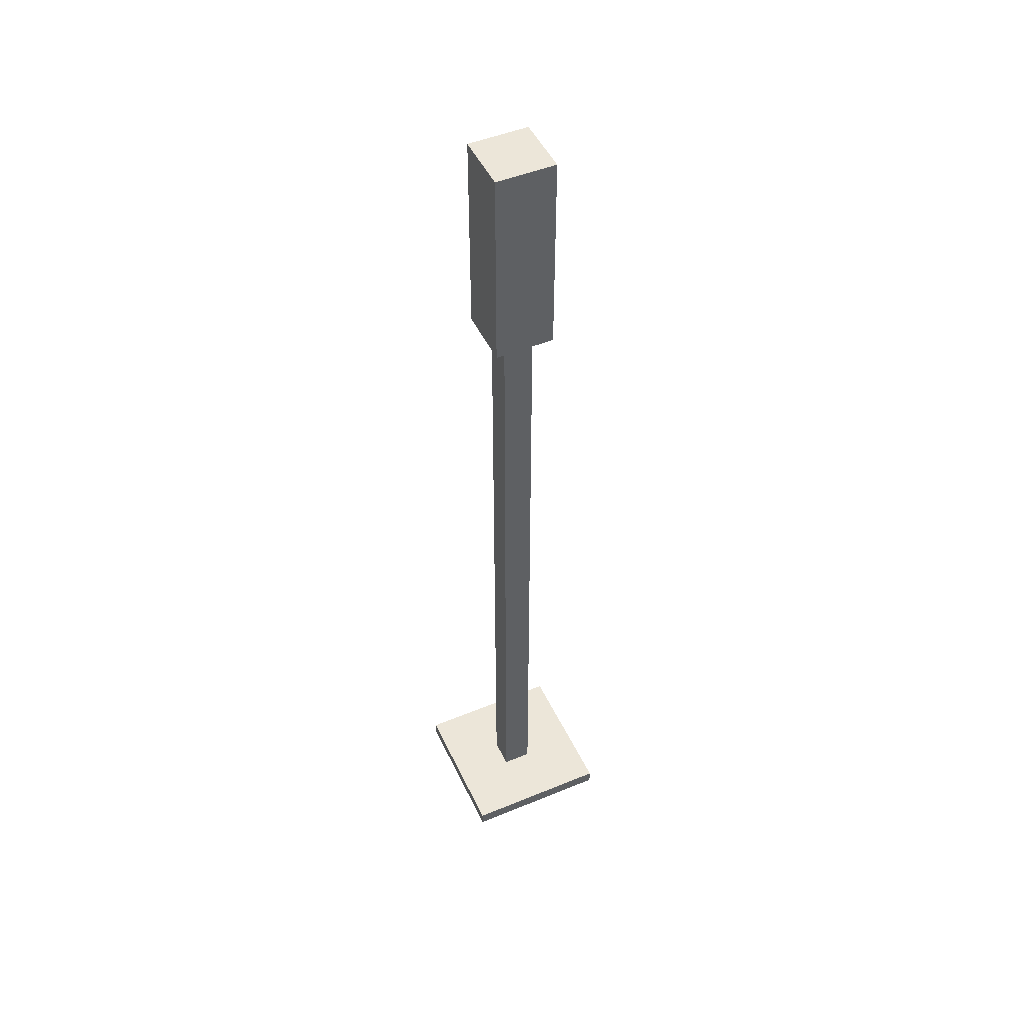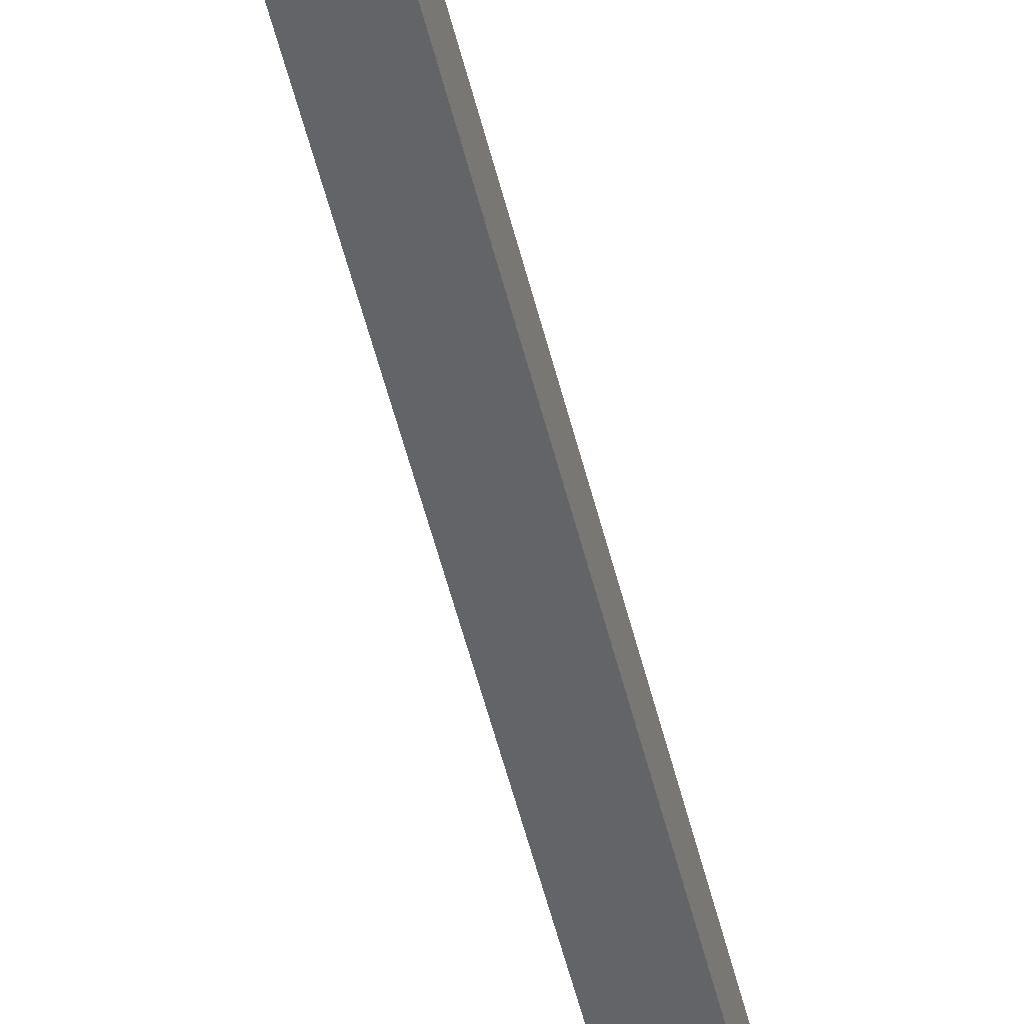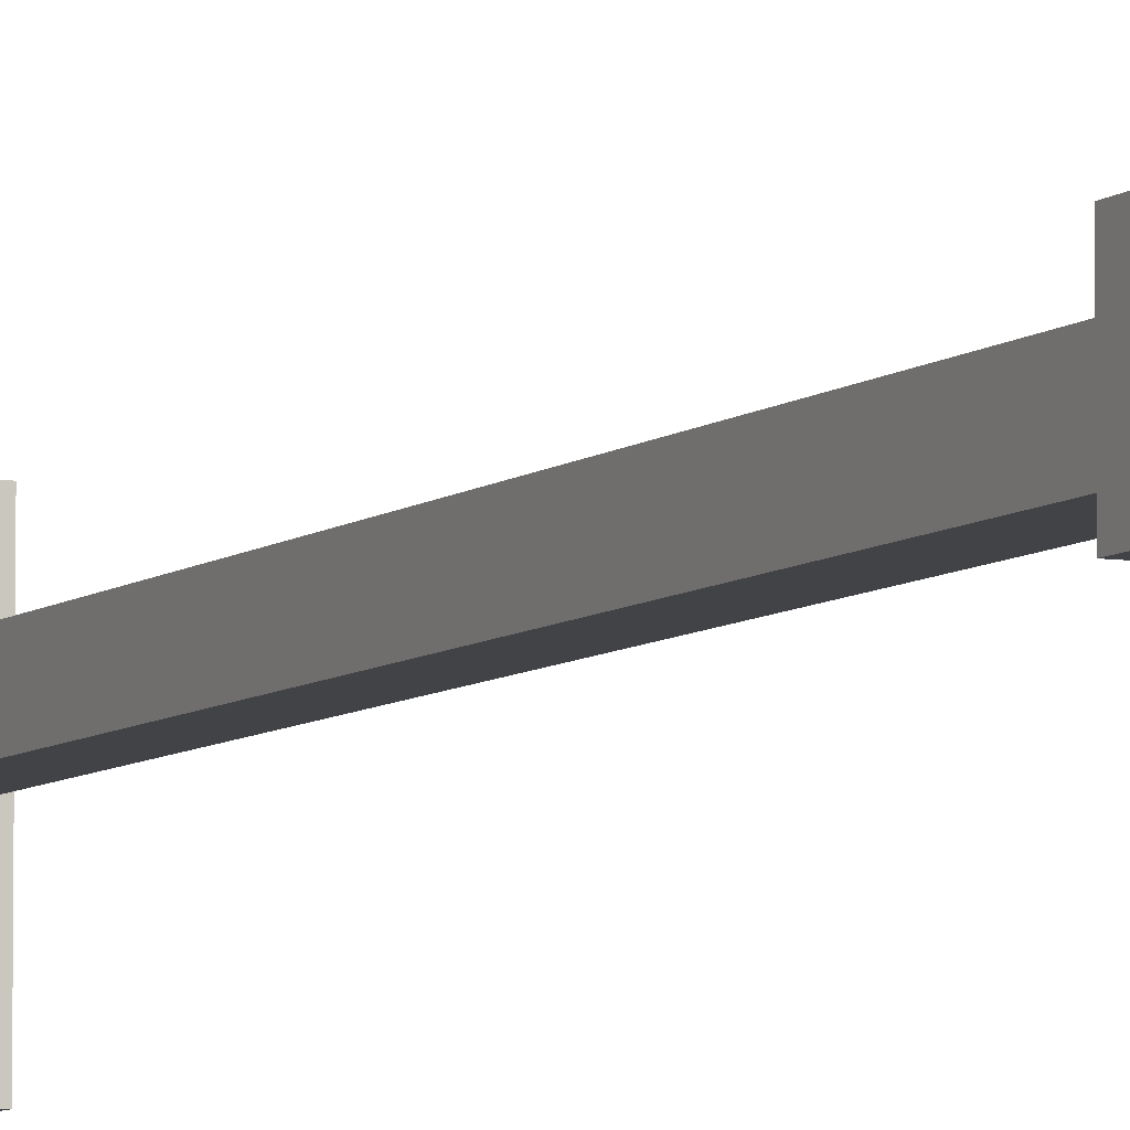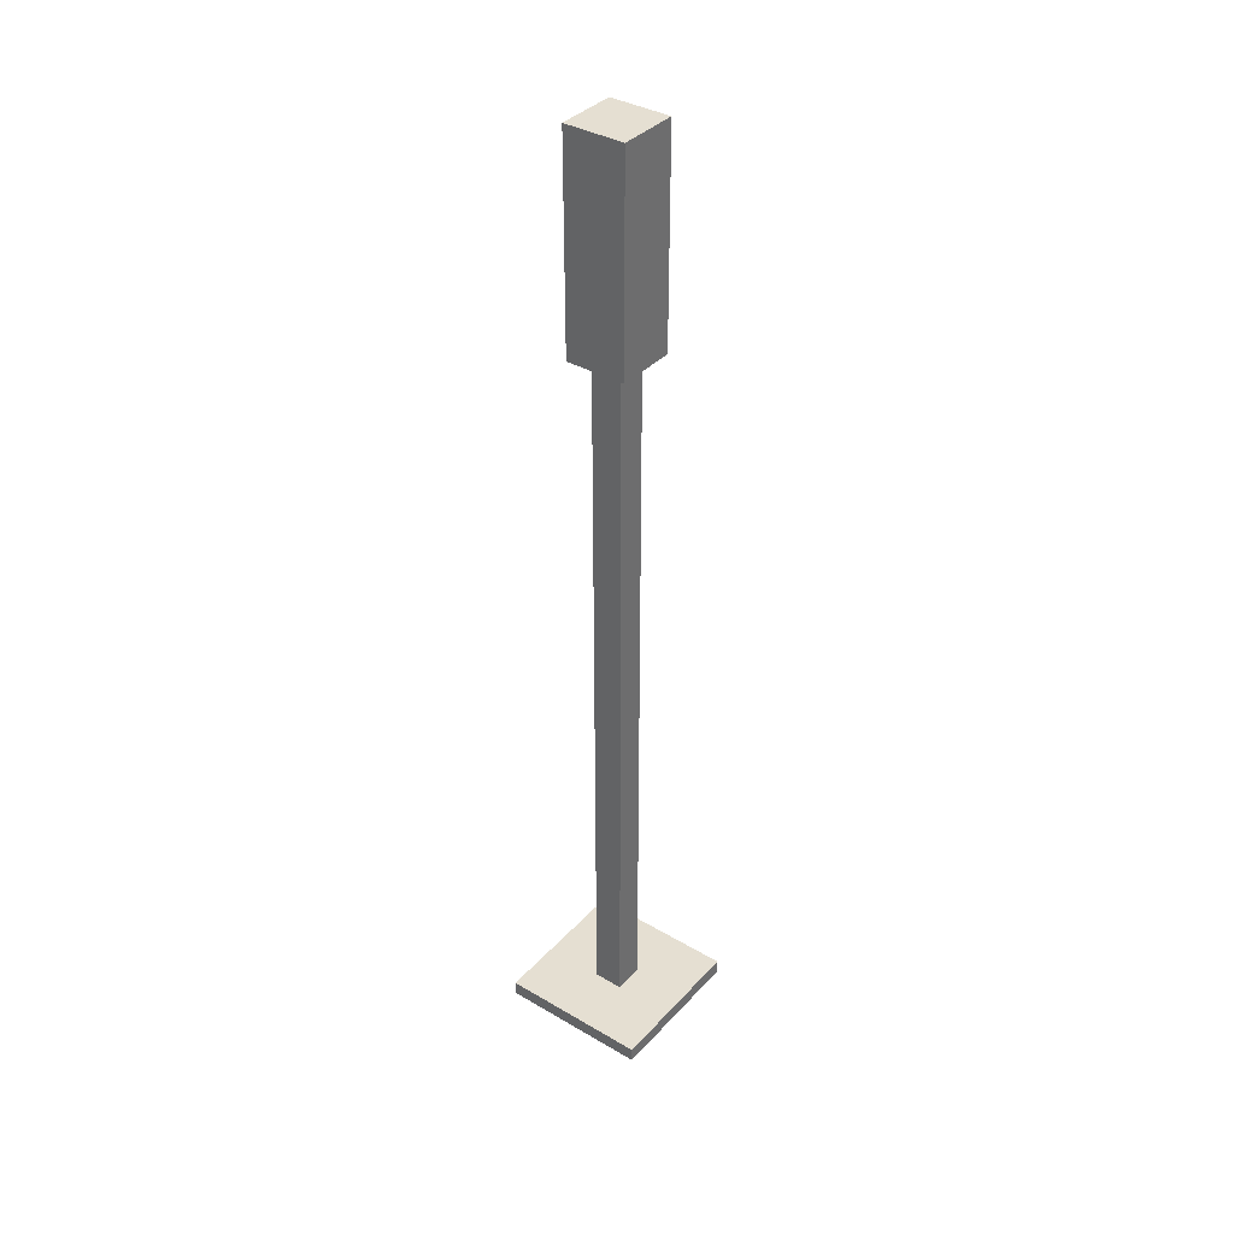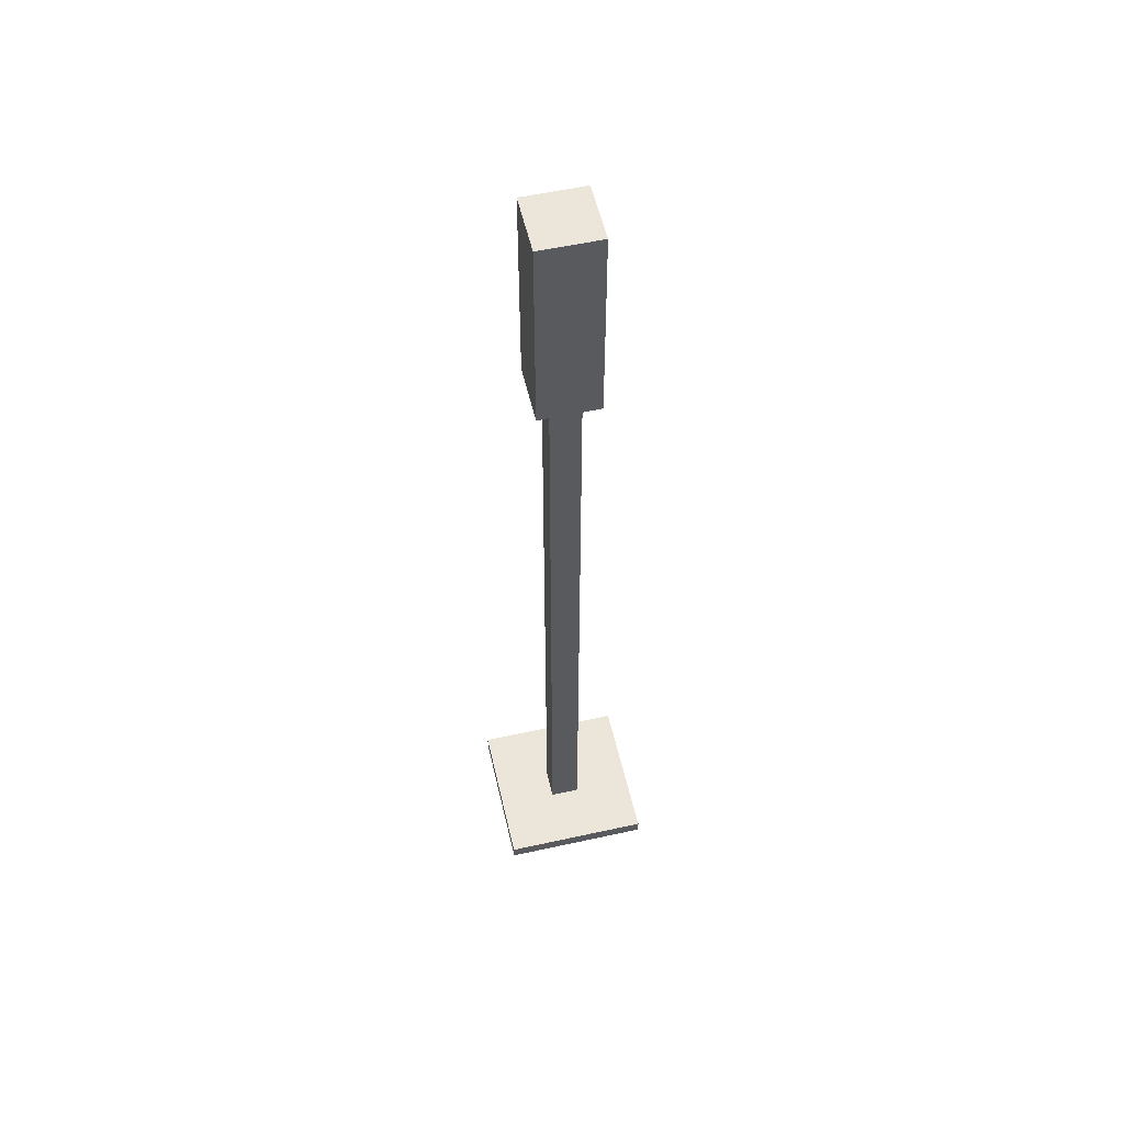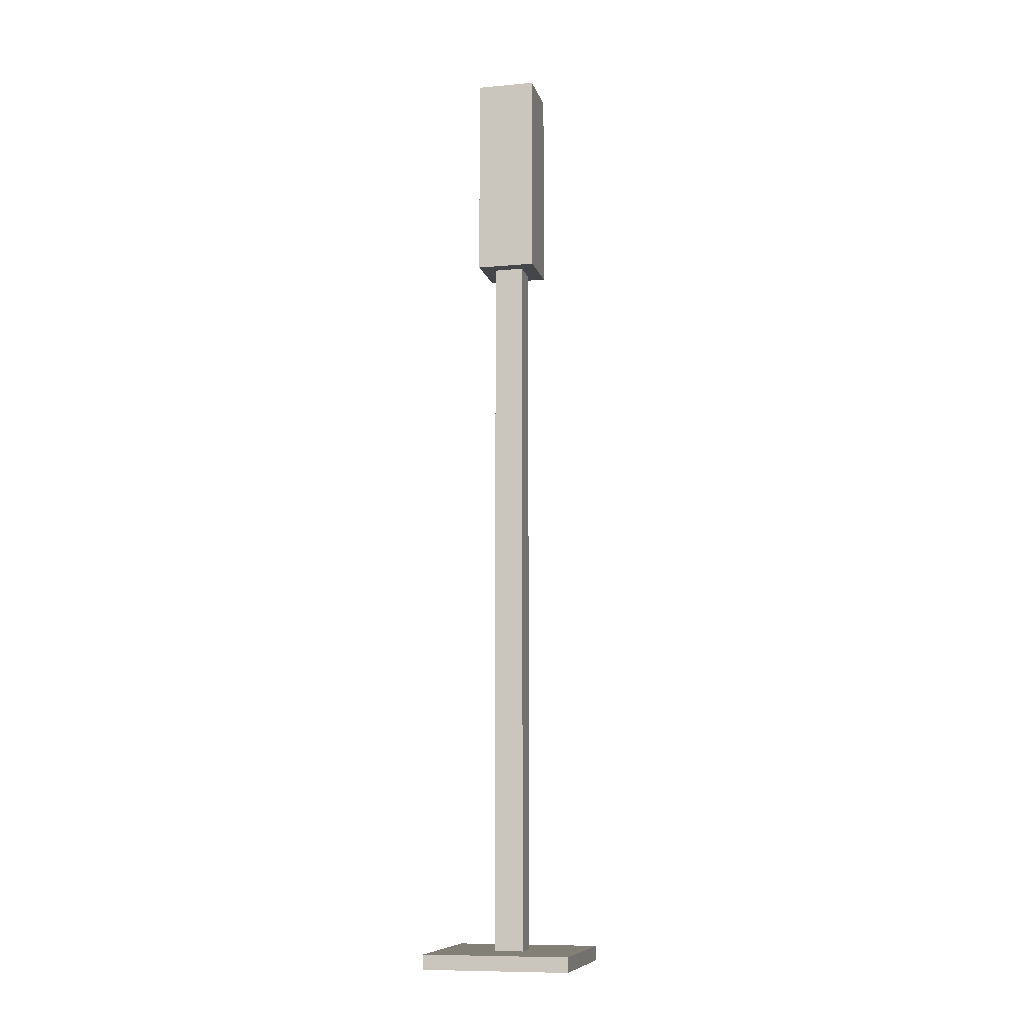
<metadata>
{"format":"obj","ext":"obj","renderer":"f3d","projection":"perspective","resolution":1024,"background":"white","views":[{"elev":48.8,"azim":-24.6,"up":"+Y"},{"elev":-51.3,"azim":-166.6,"up":"+Z"},{"elev":-6.9,"azim":154.7,"up":"+Z"},{"elev":37.4,"azim":-53.1,"up":"+Y"},{"elev":55.7,"azim":167.0,"up":"+Y"},{"elev":-9.6,"azim":13.4,"up":"+Y"}]}
</metadata>
<code>
o
v -11.9 0.4 2.2
v -11.9 0.4 1.2
v -11.9 0.5 2.2
v -11.9 0.5 1.2
v -11.6 5.4 1.9
v -11.6 5.4 1.5
v -11.6 5.5 1.9
v -11.6 5.5 1.5
v -11.6 6.8 1.9
v -11.6 6.8 1.5
v -11.5 0.5 1.8
v -11.5 0.5 1.6
v -11.5 5.4 1.8
v -11.5 5.4 1.6
v -11.3 0.5 1.8
v -11.3 0.5 1.6
v -11.3 5.4 1.8
v -11.3 5.4 1.6
v -11.2 5.4 1.9
v -11.2 5.4 1.5
v -11.2 5.5 1.9
v -11.2 5.5 1.5
v -11.2 6.8 1.9
v -11.2 6.8 1.5
v -10.9 0.4 2.2
v -10.9 0.4 1.2
v -10.9 0.5 2.2
v -10.9 0.5 1.2
v -11.9 0.4 2.2
v -11.9 0.5 2.2
v -10.9 0.4 2.2
v -10.9 0.5 2.2
v -11.6 5.4 1.9
v -11.6 5.5 1.9
v -11.6 6.8 1.9
v -11.2 5.4 1.9
v -11.2 5.5 1.9
v -11.2 6.8 1.9
v -11.5 0.5 1.8
v -11.5 5.4 1.8
v -11.3 0.5 1.8
v -11.3 5.4 1.8
v -11.5 0.5 1.6
v -11.5 5.4 1.6
v -11.3 0.5 1.6
v -11.3 5.4 1.6
v -11.6 5.4 1.5
v -11.6 5.5 1.5
v -11.6 6.8 1.5
v -11.2 5.4 1.5
v -11.2 5.5 1.5
v -11.2 6.8 1.5
v -11.9 0.4 1.2
v -11.9 0.5 1.2
v -10.9 0.4 1.2
v -10.9 0.5 1.2
v -11.9 0.4 2.2
v -10.9 0.4 2.2
v -11.9 0.4 1.2
v -10.9 0.4 1.2
v -11.6 5.4 1.9
v -11.2 5.4 1.9
v -11.5 5.4 1.8
v -11.3 5.4 1.8
v -11.5 5.4 1.6
v -11.3 5.4 1.6
v -11.6 5.4 1.5
v -11.2 5.4 1.5
v -11.9 0.5 2.2
v -10.9 0.5 2.2
v -11.5 0.5 1.8
v -11.3 0.5 1.8
v -11.5 0.5 1.6
v -11.3 0.5 1.6
v -11.9 0.5 1.2
v -10.9 0.5 1.2
v -11.6 6.8 1.9
v -11.2 6.8 1.9
v -11.6 6.8 1.5
v -11.2 6.8 1.5
f 3 2 1
f 4 2 3
f 7 6 5
f 8 6 7
f 9 8 7
f 10 8 9
f 13 12 11
f 14 12 13
f 15 16 17
f 17 16 18
f 19 20 21
f 21 20 22
f 21 22 23
f 23 22 24
f 25 26 27
f 27 26 28
f 31 30 29
f 32 30 31
f 36 34 33
f 37 35 34
f 37 34 36
f 38 35 37
f 41 40 39
f 42 40 41
f 43 44 45
f 45 44 46
f 47 48 50
f 48 49 51
f 50 48 51
f 51 49 52
f 53 54 55
f 55 54 56
f 59 58 57
f 60 58 59
f 63 62 61
f 64 62 63
f 65 63 61
f 66 62 64
f 67 65 61
f 67 66 65
f 68 62 66
f 68 66 67
f 69 70 71
f 71 70 72
f 69 71 73
f 72 70 74
f 69 73 75
f 73 74 75
f 74 70 76
f 75 74 76
f 77 78 79
f 79 78 80

</code>
